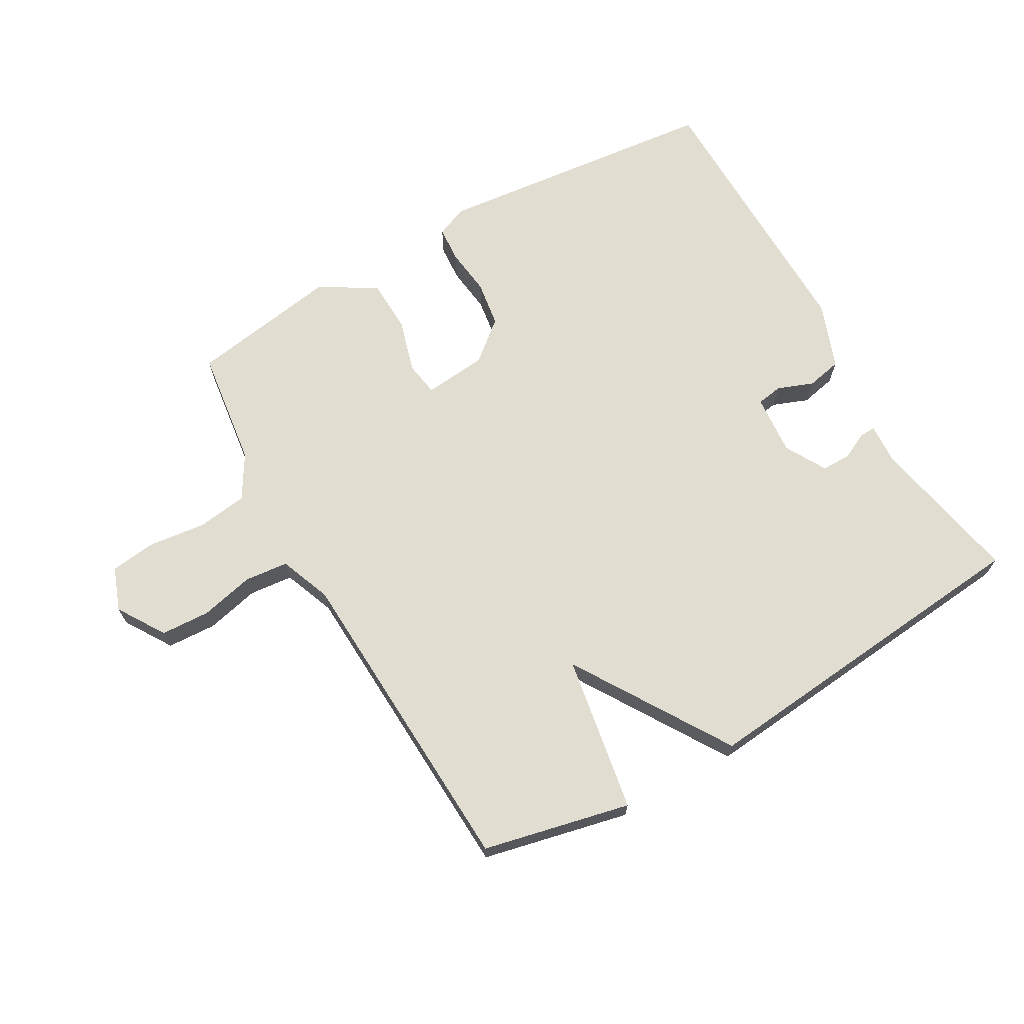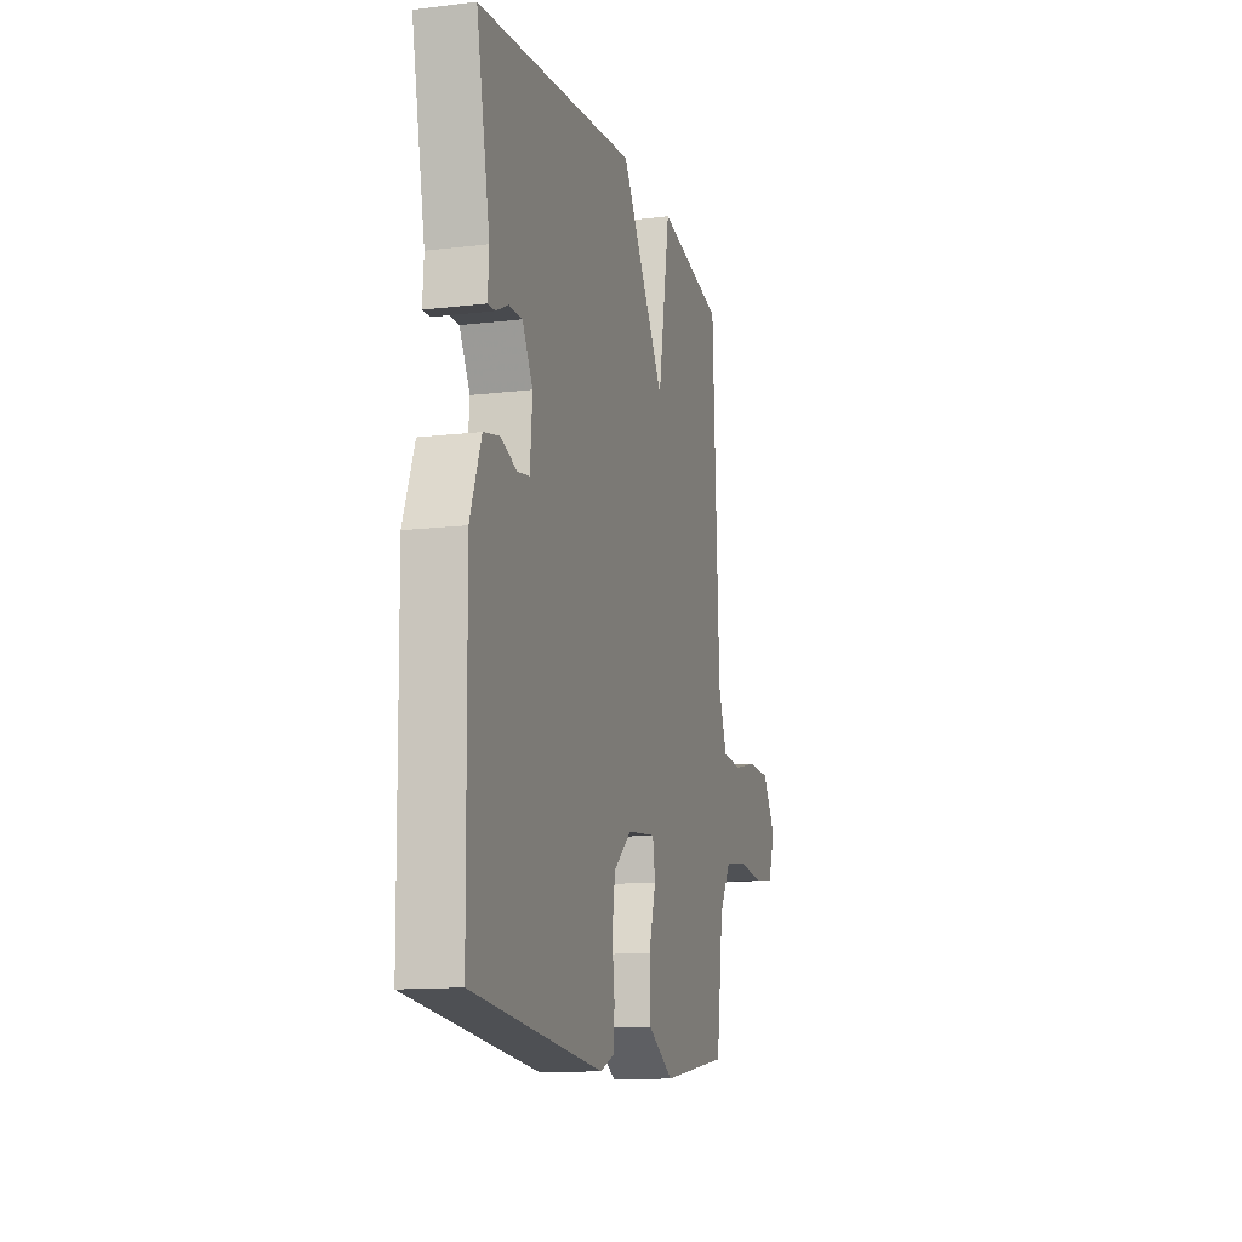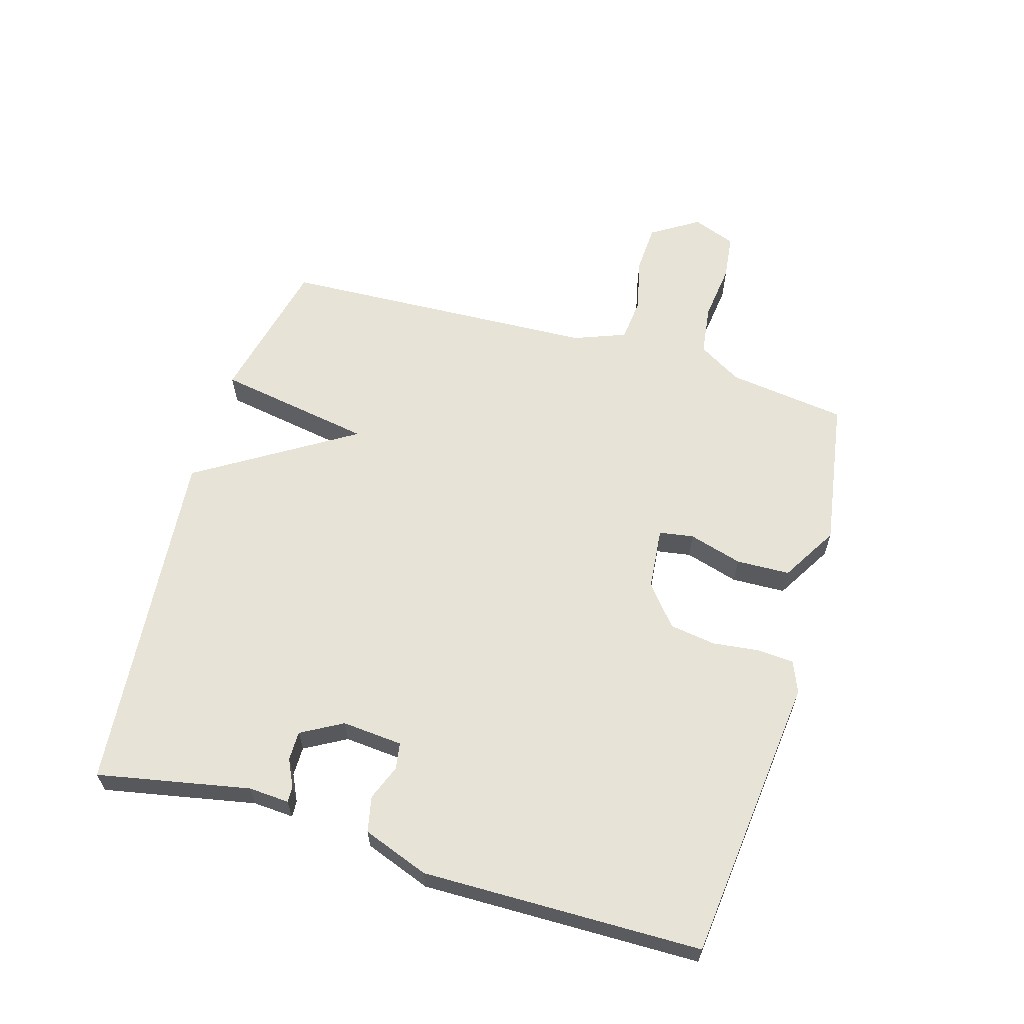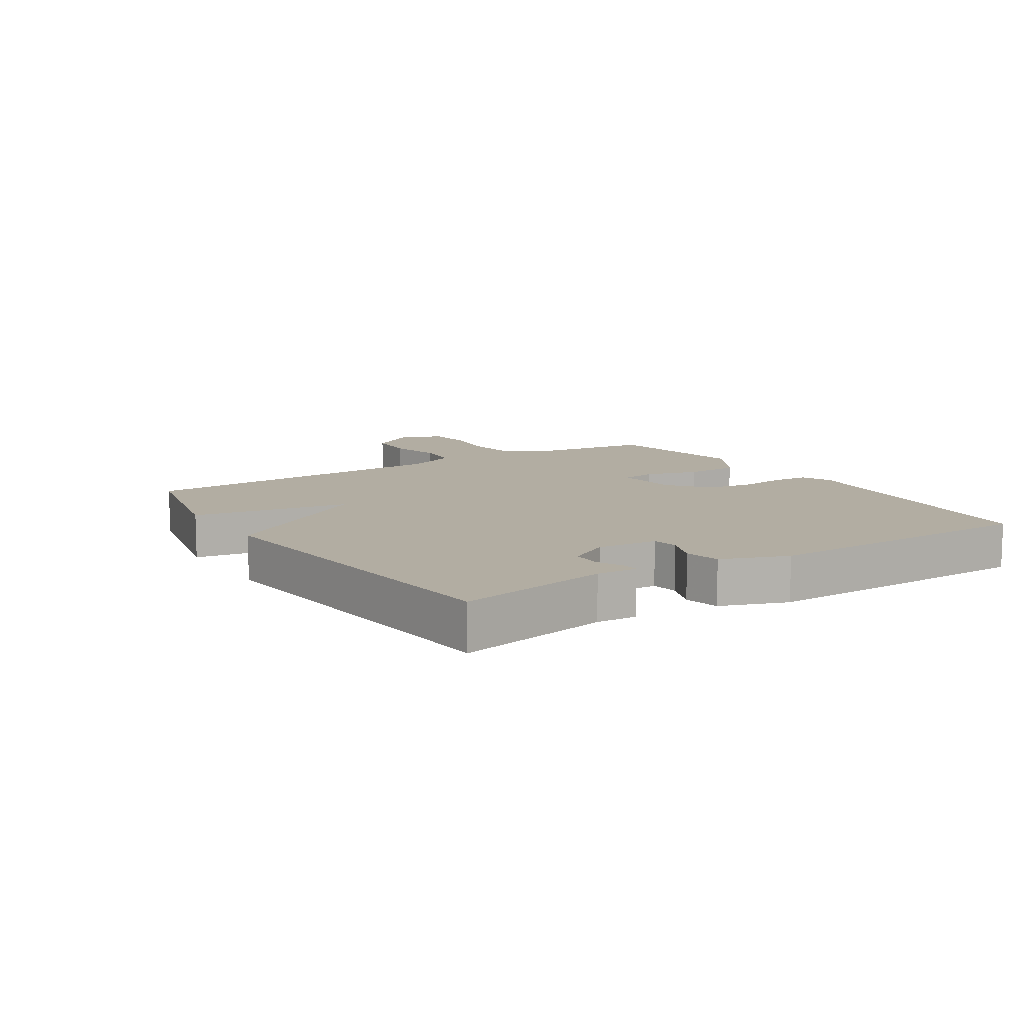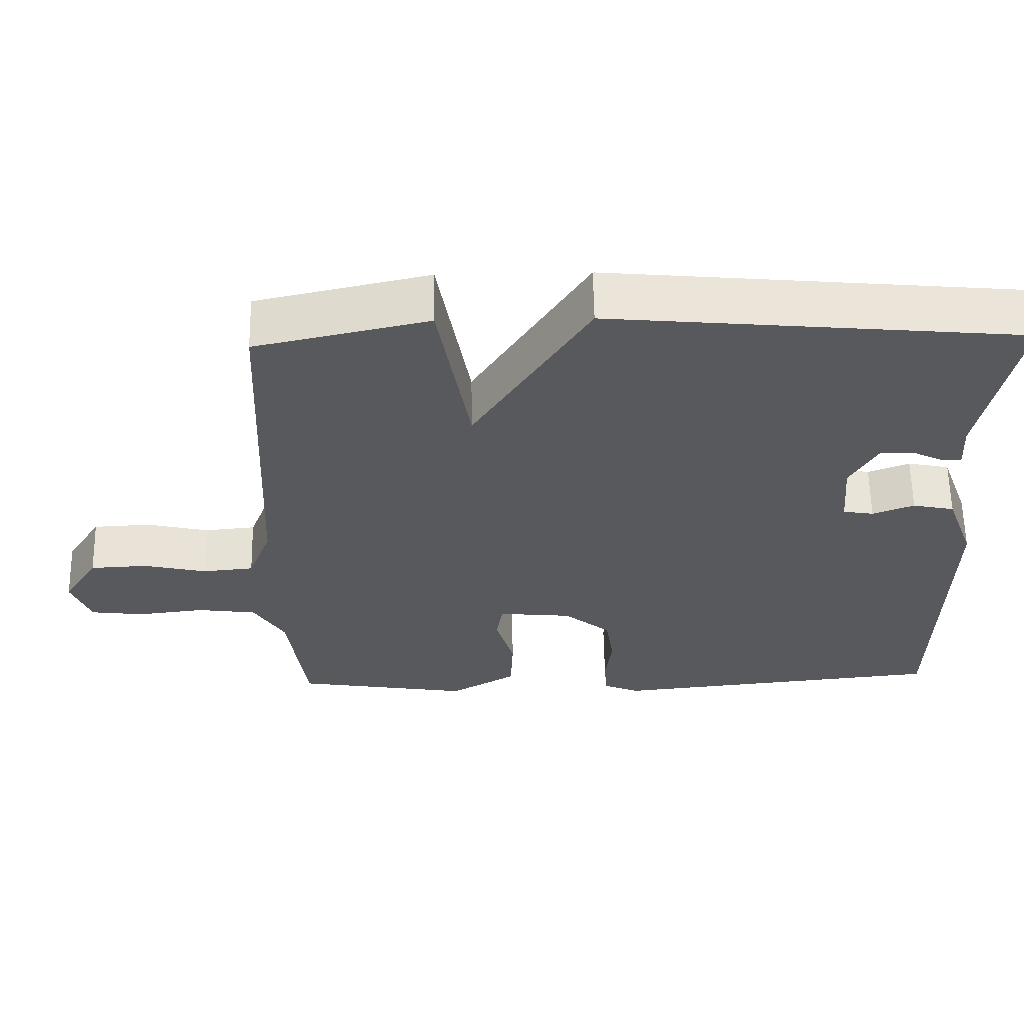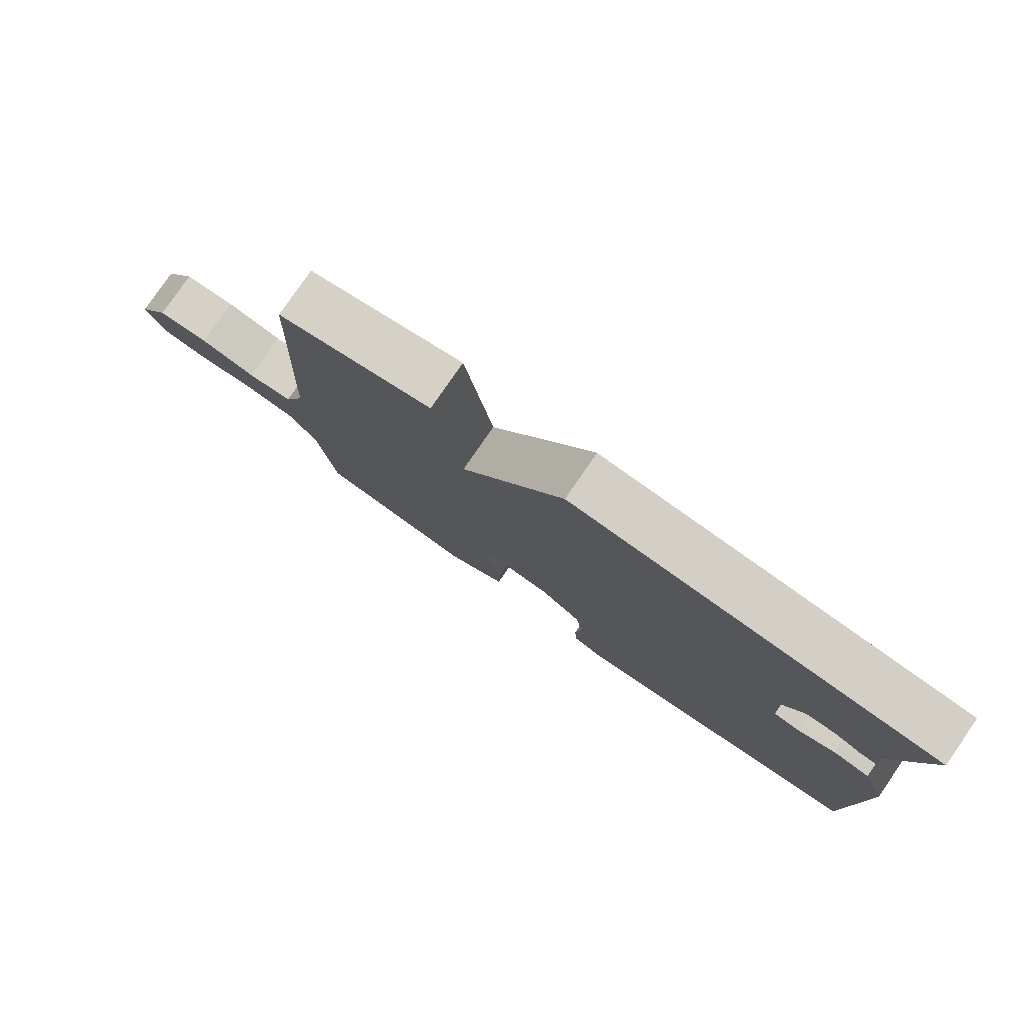
<metadata>
{"format":"obj","ext":"obj","renderer":"f3d","projection":"perspective","resolution":1024,"background":"white","views":[{"elev":68.4,"azim":-29.7,"up":"+Y"},{"elev":-12.9,"azim":105.7,"up":"+Z"},{"elev":61.8,"azim":106.5,"up":"+Y"},{"elev":10.6,"azim":57.3,"up":"+Y"},{"elev":60.6,"azim":-1.0,"up":"+Z"},{"elev":79.4,"azim":34.6,"up":"+Z"}]}
</metadata>
<code>
v -0.5 0.07 0.5
v -0.264 0.07 0.553
v -0.221 0.07 0.302
v -0.064 0.07 0.553
v 0.5 0.07 0.5
v 0.452 0.07 0.256
v 0.456 0.07 0.191
v 0.43 0.07 0.192
v 0.387 0.07 0.213
v 0.34 0.07 0.213
v 0.303 0.07 0.147
v 0.311 0.07 0.05
v 0.353 0.07 0.043
v 0.41 0.07 0.065
v 0.467 0.07 0.053
v 0.506 0.07 -0.053
v 0.5 0.07 -0.5
v 0.039 0.07 -0.549
v -0.011 0.07 -0.528
v -0.015 0.07 -0.47
v -0.006 0.07 -0.395
v -0.017 0.07 -0.321
v -0.081 0.07 -0.268
v -0.182 0.07 -0.258
v -0.191 0.07 -0.313
v -0.166 0.07 -0.399
v -0.169 0.07 -0.485
v -0.26 0.07 -0.539
v -0.5 0.07 -0.5
v -0.525 0.07 -0.31
v -0.567 0.07 -0.24
v -0.648 0.07 -0.229
v -0.74 0.07 -0.24
v -0.813 0.07 -0.231
v -0.839 0.07 -0.162
v -0.791 0.07 -0.086
v -0.712 0.07 -0.082
v -0.626 0.07 -0.102
v -0.556 0.07 -0.095
v -0.524 0.07 -0.012
v -0.5 0 0.5
v -0.264 0 0.553
v -0.221 0 0.302
v -0.064 0 0.553
v 0.5 0 0.5
v 0.452 0 0.256
v 0.456 0 0.191
v 0.43 0 0.192
v 0.387 0 0.213
v 0.34 0 0.213
v 0.303 0 0.147
v 0.311 0 0.05
v 0.353 0 0.043
v 0.41 0 0.065
v 0.467 0 0.053
v 0.506 0 -0.053
v 0.5 0 -0.5
v 0.039 0 -0.549
v -0.011 0 -0.528
v -0.015 0 -0.47
v -0.006 0 -0.395
v -0.017 0 -0.321
v -0.081 0 -0.268
v -0.182 0 -0.258
v -0.191 0 -0.313
v -0.166 0 -0.399
v -0.169 0 -0.485
v -0.26 0 -0.539
v -0.5 0 -0.5
v -0.525 0 -0.31
v -0.567 0 -0.24
v -0.648 0 -0.229
v -0.74 0 -0.24
v -0.813 0 -0.231
v -0.839 0 -0.162
v -0.791 0 -0.086
v -0.712 0 -0.082
v -0.626 0 -0.102
v -0.556 0 -0.095
v -0.524 0 -0.012
f 36 37 38
f 35 36 38
f 34 35 38
f 33 34 38
f 32 33 38
f 31 32 38 39
f 30 31 39 40
f 30 40 1
f 29 30 1
f 28 29 1
f 27 28 1
f 26 27 1
f 25 26 1
f 19 20 21
f 18 19 21
f 17 18 21
f 16 17 21
f 15 16 21
f 14 15 21
f 13 14 21
f 12 13 21 22
f 11 12 22 23
f 6 7 8 9
f 6 9 10
f 5 6 10
f 4 5 10
f 3 4 10
f 1 2 3
f 25 1 3
f 24 25 3
f 11 23 24
f 10 11 24
f 3 10 24
f 78 77 76
f 78 76 75
f 78 75 74
f 78 74 73
f 78 73 72
f 79 78 72 71
f 80 79 71 70
f 41 80 70
f 41 70 69
f 41 69 68
f 41 68 67
f 41 67 66
f 41 66 65
f 61 60 59
f 61 59 58
f 61 58 57
f 61 57 56
f 61 56 55
f 61 55 54
f 61 54 53
f 62 61 53 52
f 63 62 52 51
f 49 48 47 46
f 50 49 46
f 50 46 45
f 50 45 44
f 50 44 43
f 43 42 41
f 43 41 65
f 43 65 64
f 64 63 51
f 64 51 50
f 64 50 43
f 1 41 42 2
f 2 42 43 3
f 3 43 44 4
f 4 44 45 5
f 5 45 46 6
f 6 46 47 7
f 7 47 48 8
f 8 48 49 9
f 9 49 50 10
f 10 50 51 11
f 11 51 52 12
f 12 52 53 13
f 13 53 54 14
f 14 54 55 15
f 15 55 56 16
f 16 56 57 17
f 17 57 58 18
f 18 58 59 19
f 19 59 60 20
f 20 60 61 21
f 21 61 62 22
f 22 62 63 23
f 23 63 64 24
f 24 64 65 25
f 25 65 66 26
f 26 66 67 27
f 27 67 68 28
f 28 68 69 29
f 29 69 70 30
f 30 70 71 31
f 31 71 72 32
f 32 72 73 33
f 33 73 74 34
f 34 74 75 35
f 35 75 76 36
f 36 76 77 37
f 37 77 78 38
f 38 78 79 39
f 39 79 80 40
f 40 80 41 1

</code>
